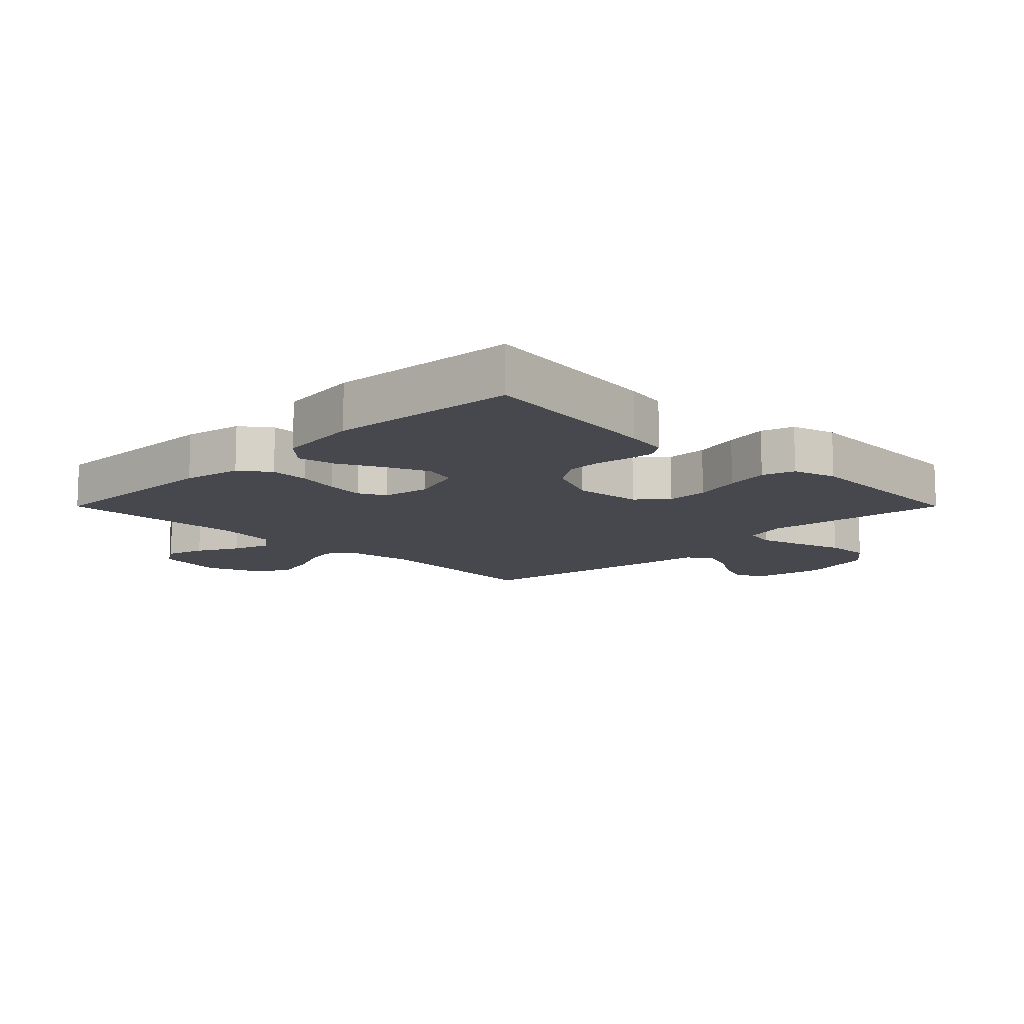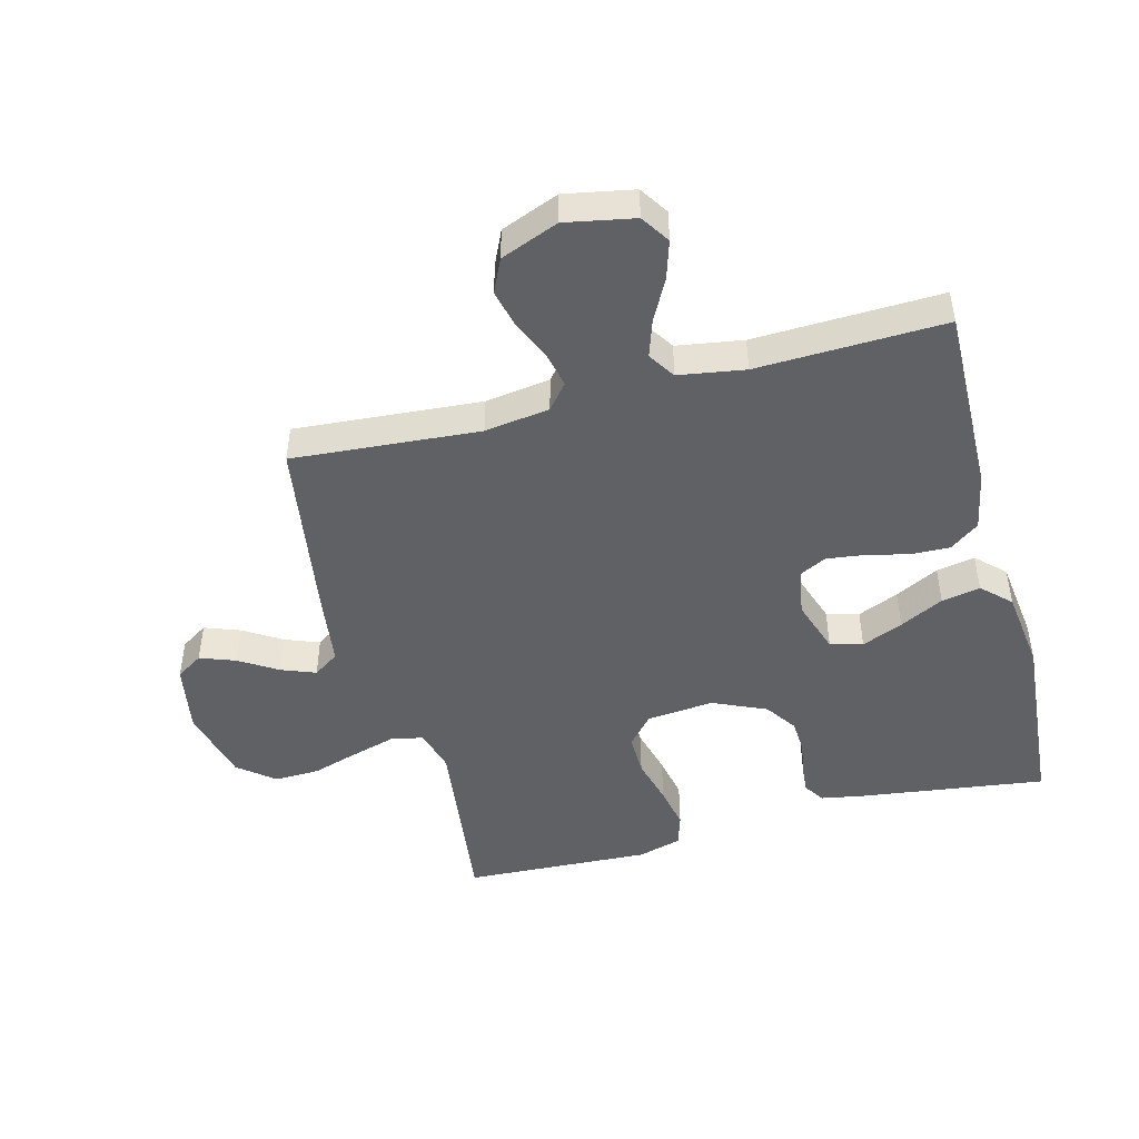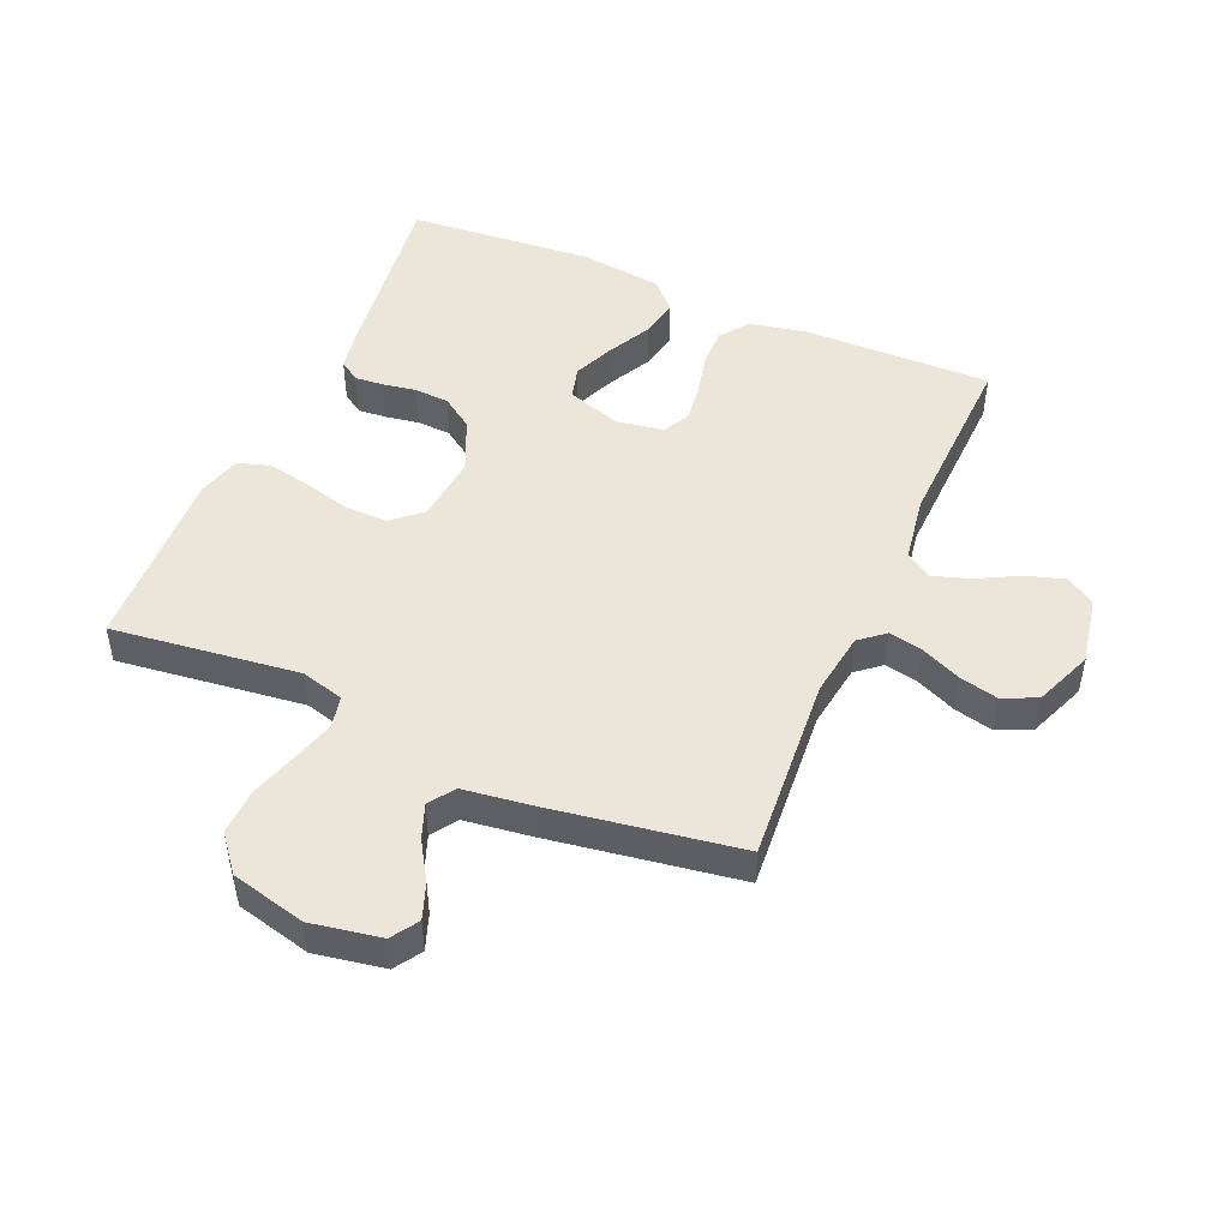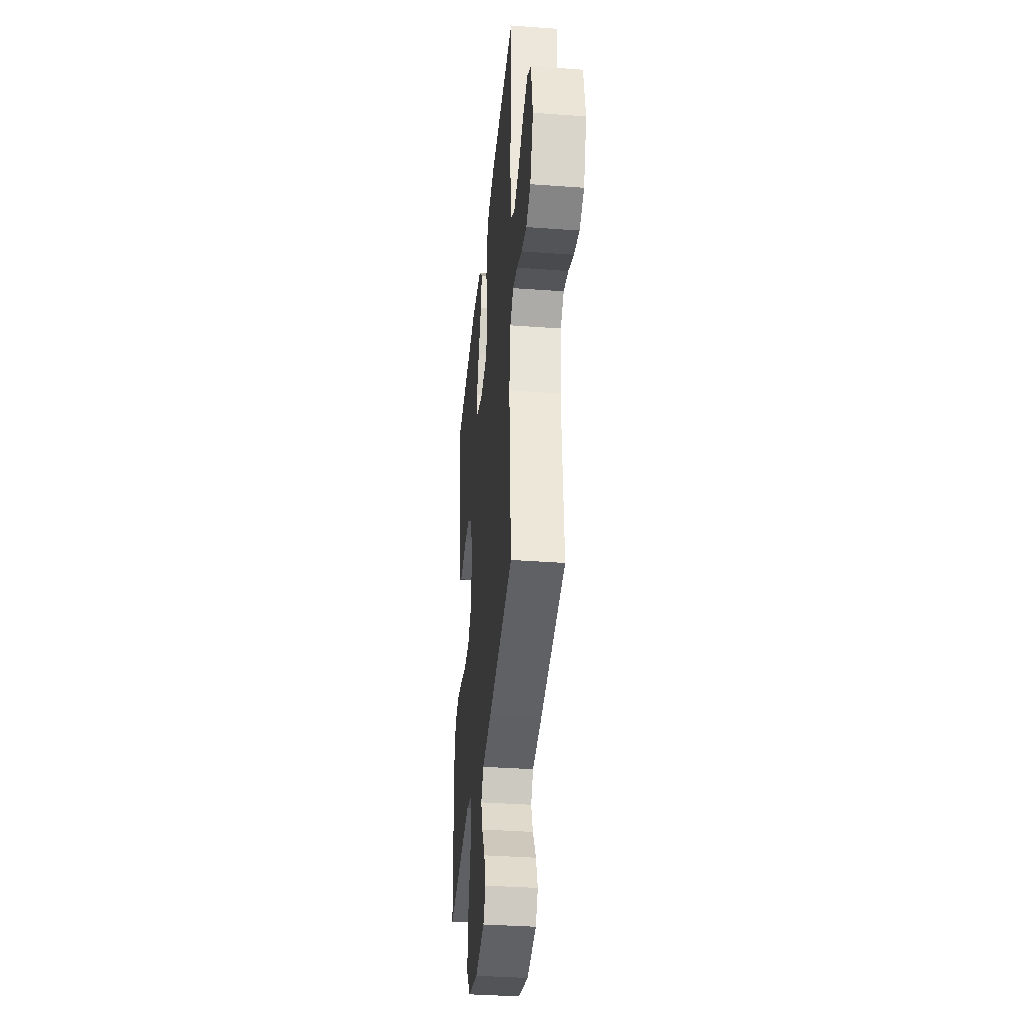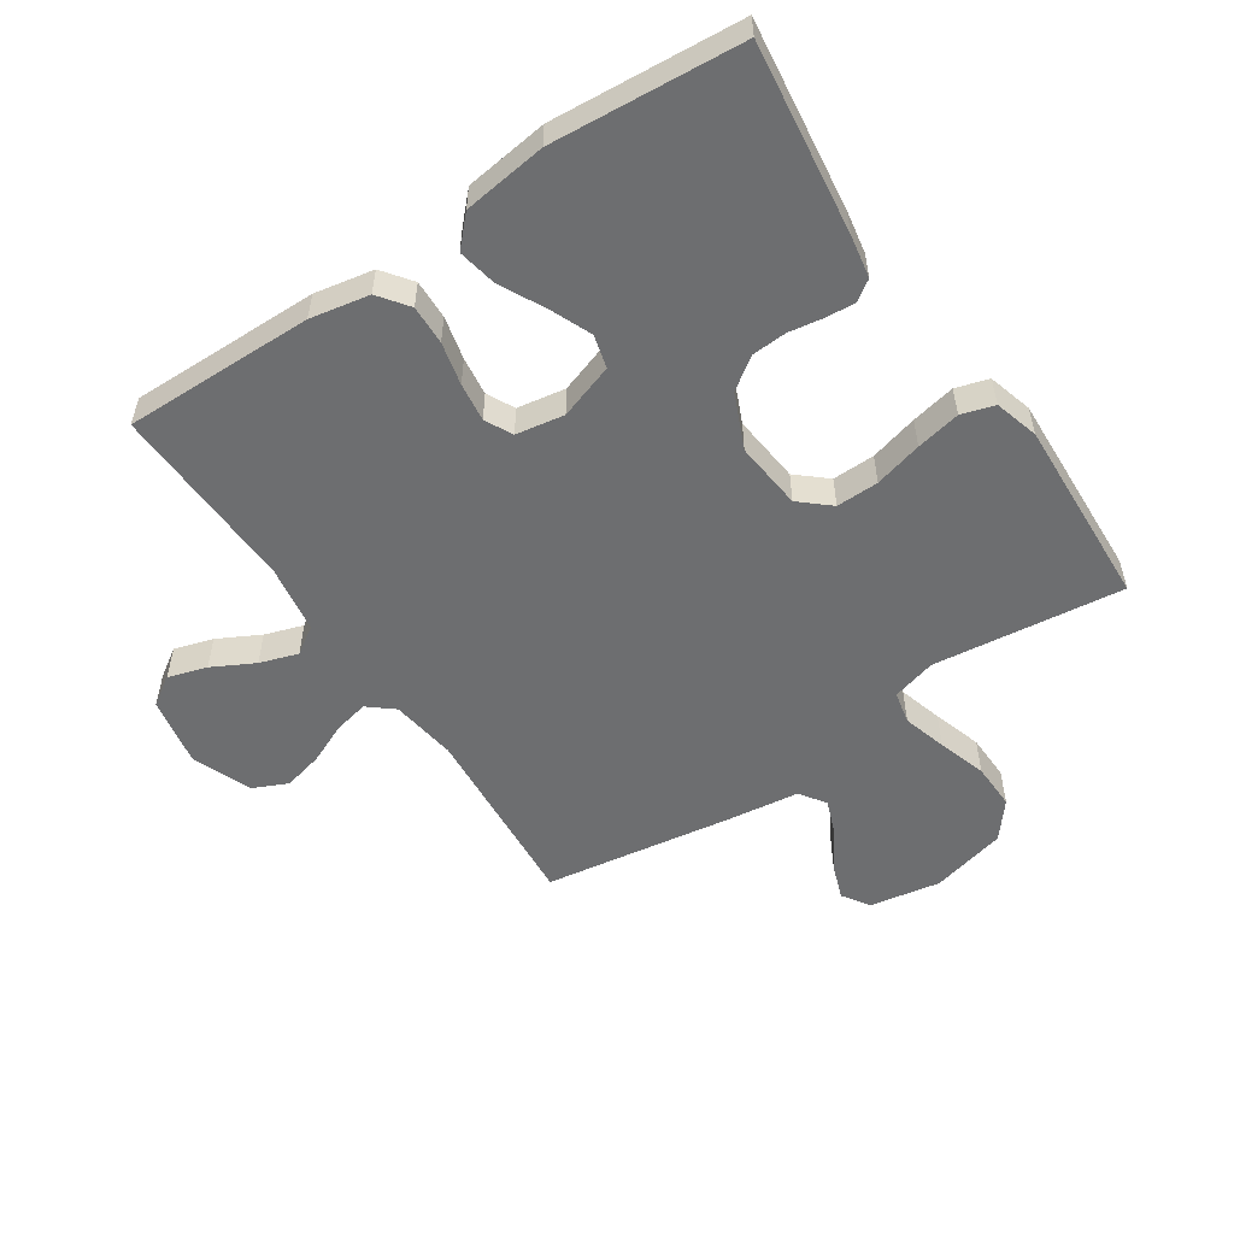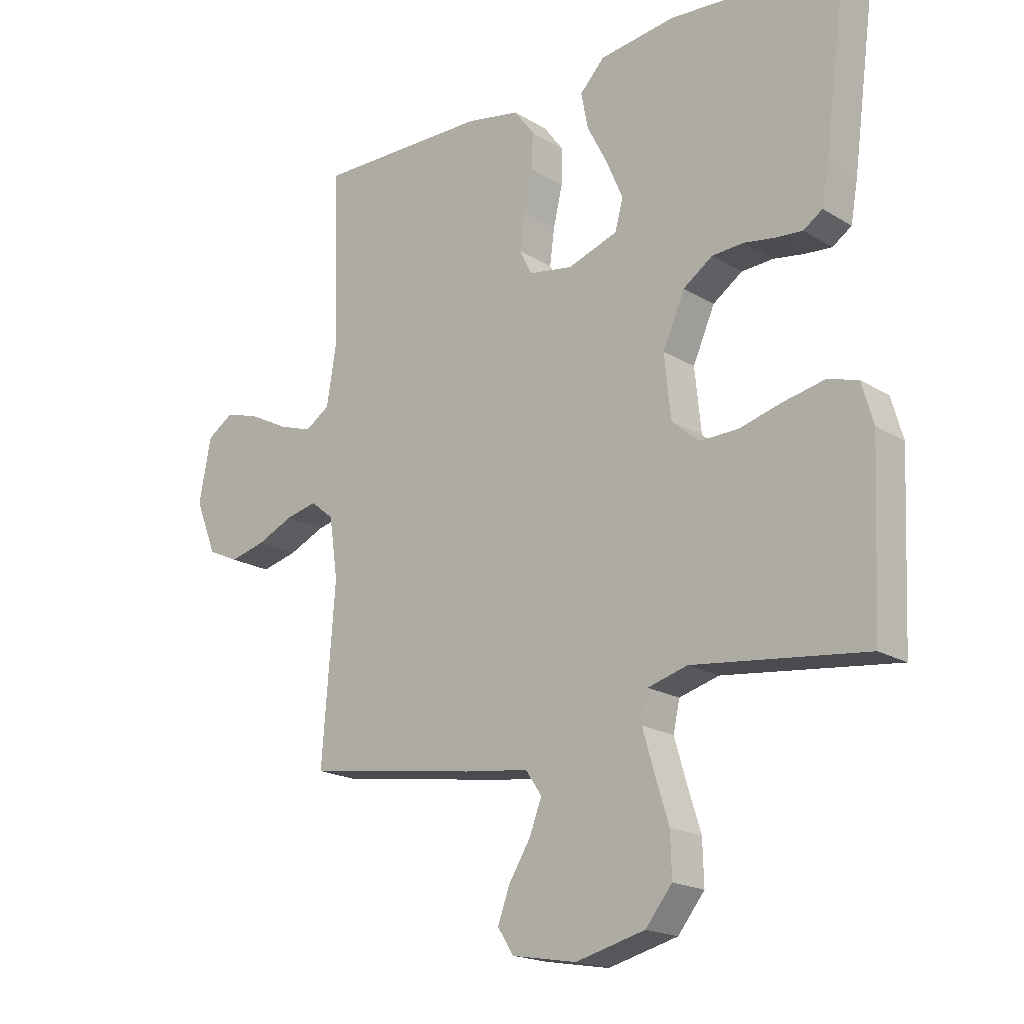
<metadata>
{"format":"obj","ext":"obj","renderer":"f3d","projection":"perspective","resolution":1024,"background":"white","views":[{"elev":-11.8,"azim":45.0,"up":"+Y"},{"elev":-47.2,"azim":-75.3,"up":"+Y"},{"elev":48.0,"azim":-156.6,"up":"+Y"},{"elev":-36.7,"azim":-95.4,"up":"+Z"},{"elev":-54.2,"azim":33.9,"up":"+Y"},{"elev":-19.1,"azim":41.4,"up":"+Z"}]}
</metadata>
<code>
v -0.5 0.07 0.5
v -0.2 0.07 0.495
v -0.107 0.07 0.477
v -0.072 0.07 0.43
v -0.074 0.07 0.368
v -0.09 0.07 0.3
v -0.098 0.07 0.239
v -0.076 0.07 0.196
v 0 0.07 0.183
v 0.087 0.07 0.212
v 0.101 0.07 0.264
v 0.073 0.07 0.33
v 0.037 0.07 0.4
v 0.025 0.07 0.462
v 0.068 0.07 0.507
v 0.2 0.07 0.524
v 0.5 0.07 0.5
v 0.46 0.07 0.2
v 0.448 0.07 0.133
v 0.415 0.07 0.111
v 0.369 0.07 0.115
v 0.315 0.07 0.124
v 0.26 0.07 0.121
v 0.209 0.07 0.086
v 0.171 0.07 0
v 0.182 0.07 -0.108
v 0.229 0.07 -0.149
v 0.296 0.07 -0.148
v 0.372 0.07 -0.128
v 0.442 0.07 -0.114
v 0.494 0.07 -0.13
v 0.514 0.07 -0.2
v 0.5 0.07 -0.5
v 0.2 0.07 -0.463
v 0.131 0.07 -0.482
v 0.12 0.07 -0.533
v 0.14 0.07 -0.602
v 0.164 0.07 -0.679
v 0.166 0.07 -0.752
v 0.12 0.07 -0.809
v 0 0.07 -0.839
v -0.112 0.07 -0.819
v -0.14 0.07 -0.776
v -0.119 0.07 -0.719
v -0.081 0.07 -0.658
v -0.06 0.07 -0.603
v -0.088 0.07 -0.562
v -0.2 0.07 -0.547
v -0.5 0.07 -0.5
v -0.477 0.07 -0.2
v -0.492 0.07 -0.096
v -0.532 0.07 -0.063
v -0.587 0.07 -0.075
v -0.65 0.07 -0.103
v -0.713 0.07 -0.118
v -0.767 0.07 -0.093
v -0.804 0.07 0
v -0.783 0.07 0.11
v -0.737 0.07 0.14
v -0.676 0.07 0.121
v -0.61 0.07 0.086
v -0.55 0.07 0.066
v -0.507 0.07 0.094
v -0.49 0.07 0.2
v -0.5 0 0.5
v -0.2 0 0.495
v -0.107 0 0.477
v -0.072 0 0.43
v -0.074 0 0.368
v -0.09 0 0.3
v -0.098 0 0.239
v -0.076 0 0.196
v 0 0 0.183
v 0.087 0 0.212
v 0.101 0 0.264
v 0.073 0 0.33
v 0.037 0 0.4
v 0.025 0 0.462
v 0.068 0 0.507
v 0.2 0 0.524
v 0.5 0 0.5
v 0.46 0 0.2
v 0.448 0 0.133
v 0.415 0 0.111
v 0.369 0 0.115
v 0.315 0 0.124
v 0.26 0 0.121
v 0.209 0 0.086
v 0.171 0 0
v 0.182 0 -0.108
v 0.229 0 -0.149
v 0.296 0 -0.148
v 0.372 0 -0.128
v 0.442 0 -0.114
v 0.494 0 -0.13
v 0.514 0 -0.2
v 0.5 0 -0.5
v 0.2 0 -0.463
v 0.131 0 -0.482
v 0.12 0 -0.533
v 0.14 0 -0.602
v 0.164 0 -0.679
v 0.166 0 -0.752
v 0.12 0 -0.809
v 0 0 -0.839
v -0.112 0 -0.819
v -0.14 0 -0.776
v -0.119 0 -0.719
v -0.081 0 -0.658
v -0.06 0 -0.603
v -0.088 0 -0.562
v -0.2 0 -0.547
v -0.5 0 -0.5
v -0.477 0 -0.2
v -0.492 0 -0.096
v -0.532 0 -0.063
v -0.587 0 -0.075
v -0.65 0 -0.103
v -0.713 0 -0.118
v -0.767 0 -0.093
v -0.804 0 0
v -0.783 0 0.11
v -0.737 0 0.14
v -0.676 0 0.121
v -0.61 0 0.086
v -0.55 0 0.066
v -0.507 0 0.094
v -0.49 0 0.2
f 58 59 60 61
f 58 61 62
f 57 58 62
f 56 57 62
f 53 54 55 56
f 52 53 56 62
f 51 52 62 63
f 47 48 49 50
f 47 50 51 63
f 42 43 44 45
f 42 45 46
f 41 42 46
f 40 41 46
f 37 38 39 40
f 36 37 40 46
f 35 36 46 47
f 31 32 33 34
f 31 34 35
f 28 29 30 31
f 28 31 35 47
f 19 20 21 22
f 19 22 23
f 18 19 23
f 17 18 23
f 16 17 23 24
f 12 13 14 15
f 11 12 15 16
f 10 11 16 24
f 3 4 5 6
f 3 6 7
f 64 1 2 3
f 64 3 7
f 63 64 7 8
f 47 63 8 9
f 27 28 47
f 26 27 47
f 25 26 47 9
f 9 10 24 25
f 125 124 123 122
f 126 125 122
f 126 122 121
f 126 121 120
f 120 119 118 117
f 126 120 117 116
f 127 126 116 115
f 114 113 112 111
f 127 115 114 111
f 109 108 107 106
f 110 109 106
f 110 106 105
f 110 105 104
f 104 103 102 101
f 110 104 101 100
f 111 110 100 99
f 98 97 96 95
f 99 98 95
f 95 94 93 92
f 111 99 95 92
f 86 85 84 83
f 87 86 83
f 87 83 82
f 87 82 81
f 88 87 81 80
f 79 78 77 76
f 80 79 76 75
f 88 80 75 74
f 70 69 68 67
f 71 70 67
f 67 66 65 128
f 71 67 128
f 72 71 128 127
f 73 72 127 111
f 111 92 91
f 111 91 90
f 73 111 90 89
f 89 88 74 73
f 1 65 66 2
f 2 66 67 3
f 3 67 68 4
f 4 68 69 5
f 5 69 70 6
f 6 70 71 7
f 7 71 72 8
f 8 72 73 9
f 9 73 74 10
f 10 74 75 11
f 11 75 76 12
f 12 76 77 13
f 13 77 78 14
f 14 78 79 15
f 15 79 80 16
f 16 80 81 17
f 17 81 82 18
f 18 82 83 19
f 19 83 84 20
f 20 84 85 21
f 21 85 86 22
f 22 86 87 23
f 23 87 88 24
f 24 88 89 25
f 25 89 90 26
f 26 90 91 27
f 27 91 92 28
f 28 92 93 29
f 29 93 94 30
f 30 94 95 31
f 31 95 96 32
f 32 96 97 33
f 33 97 98 34
f 34 98 99 35
f 35 99 100 36
f 36 100 101 37
f 37 101 102 38
f 38 102 103 39
f 39 103 104 40
f 40 104 105 41
f 41 105 106 42
f 42 106 107 43
f 43 107 108 44
f 44 108 109 45
f 45 109 110 46
f 46 110 111 47
f 47 111 112 48
f 48 112 113 49
f 49 113 114 50
f 50 114 115 51
f 51 115 116 52
f 52 116 117 53
f 53 117 118 54
f 54 118 119 55
f 55 119 120 56
f 56 120 121 57
f 57 121 122 58
f 58 122 123 59
f 59 123 124 60
f 60 124 125 61
f 61 125 126 62
f 62 126 127 63
f 63 127 128 64
f 64 128 65 1

</code>
